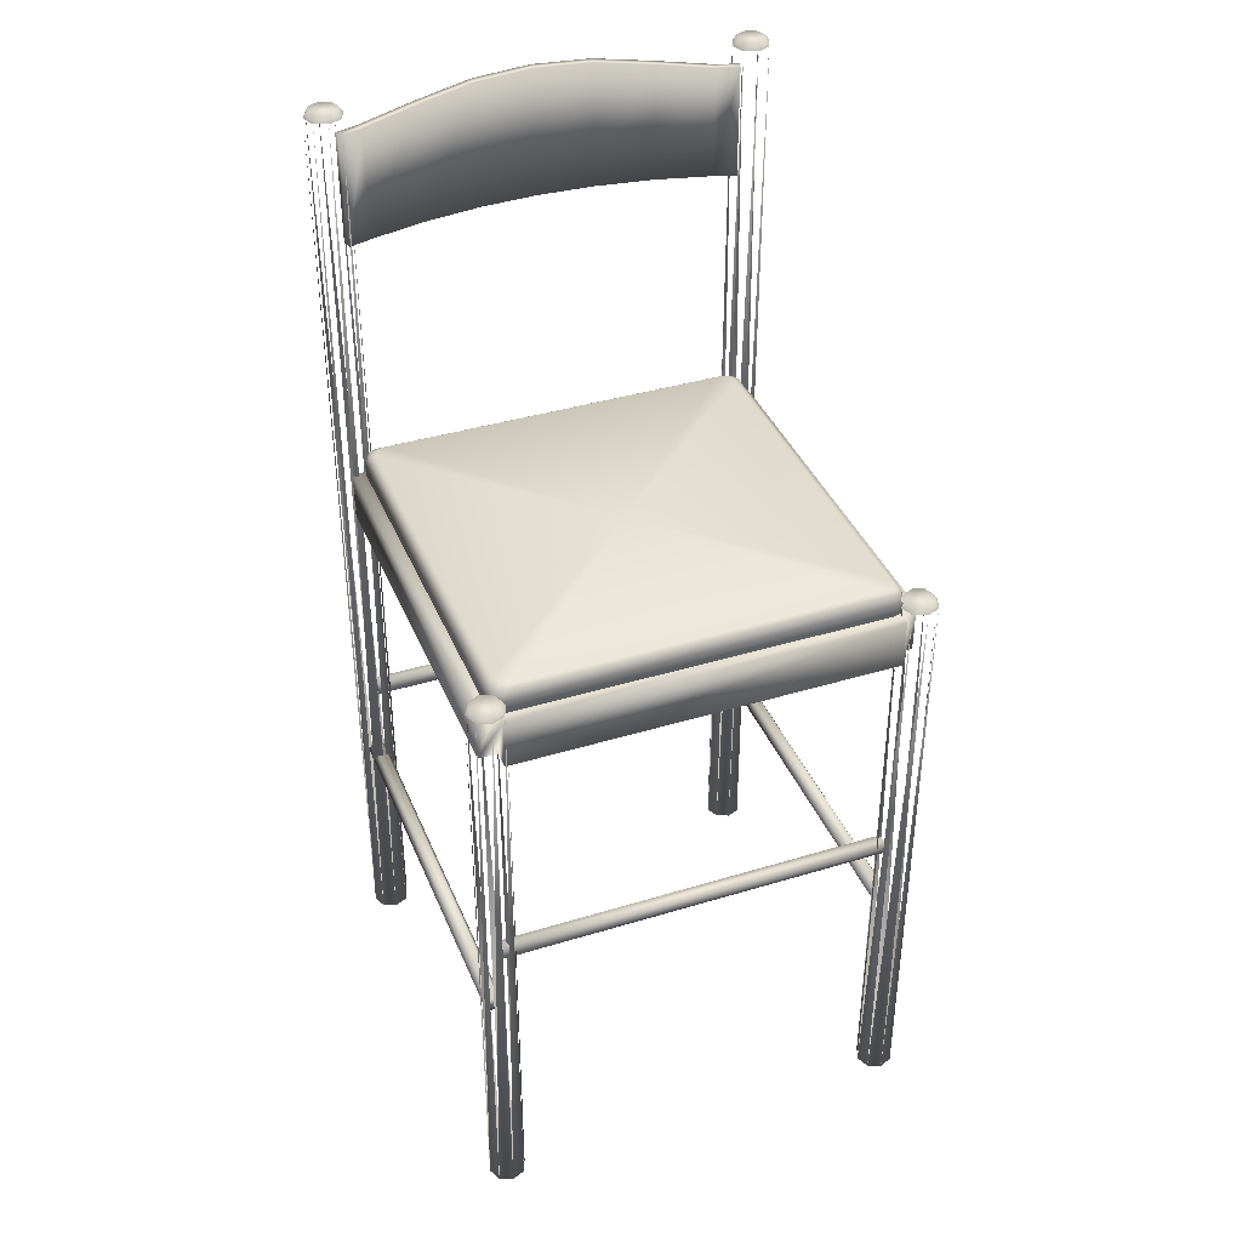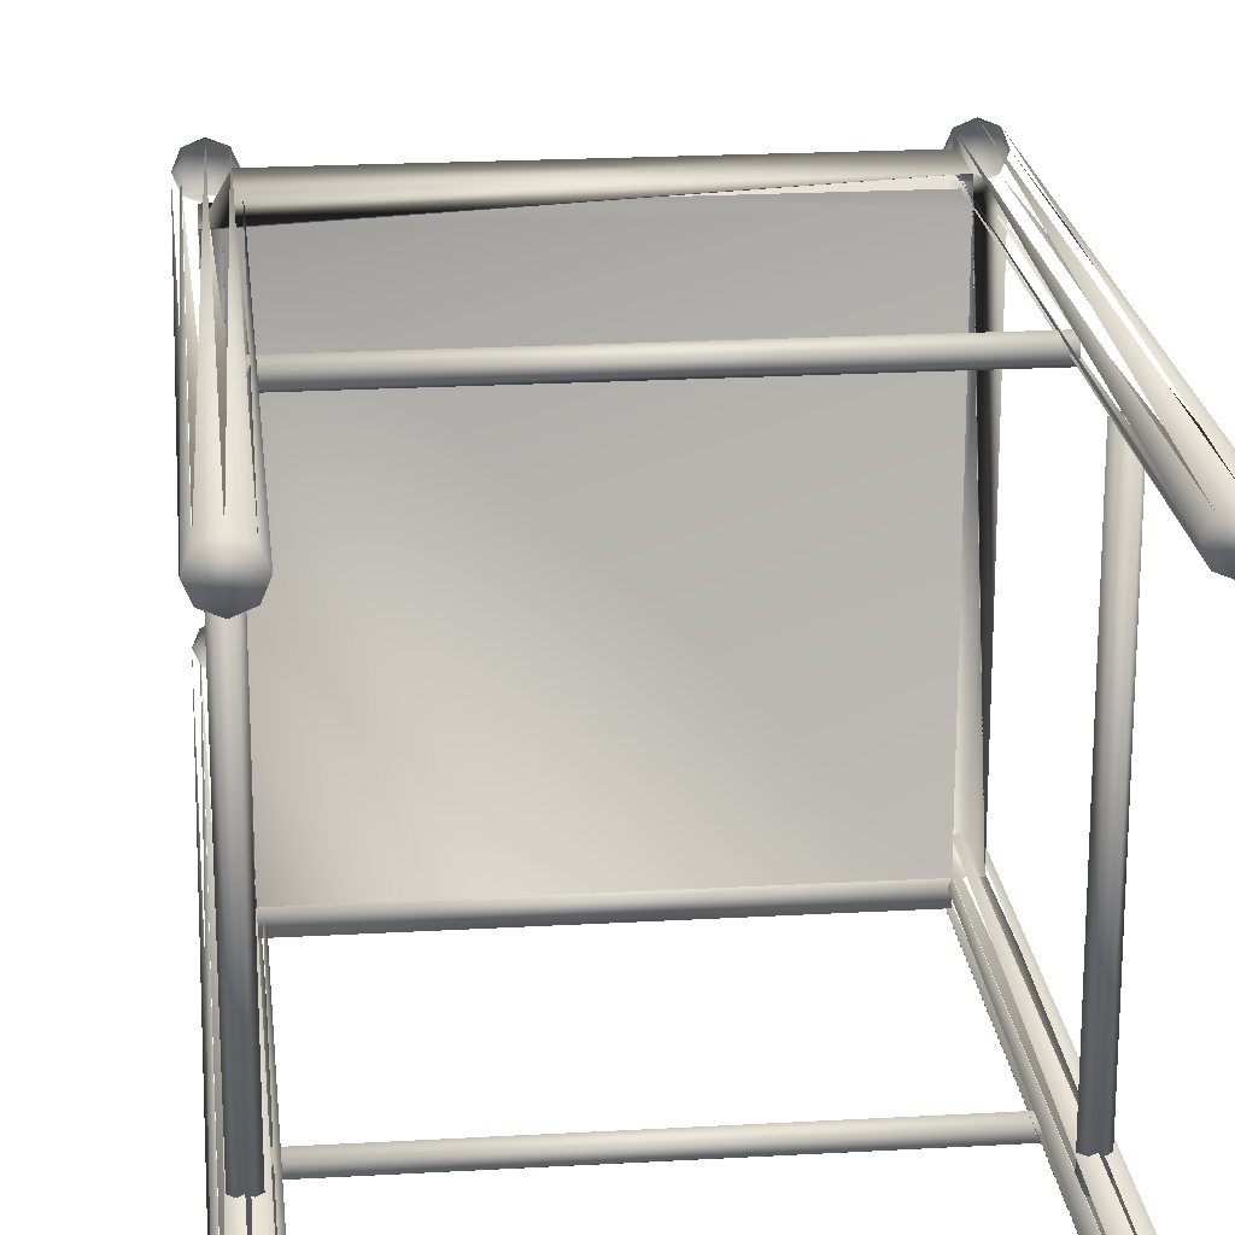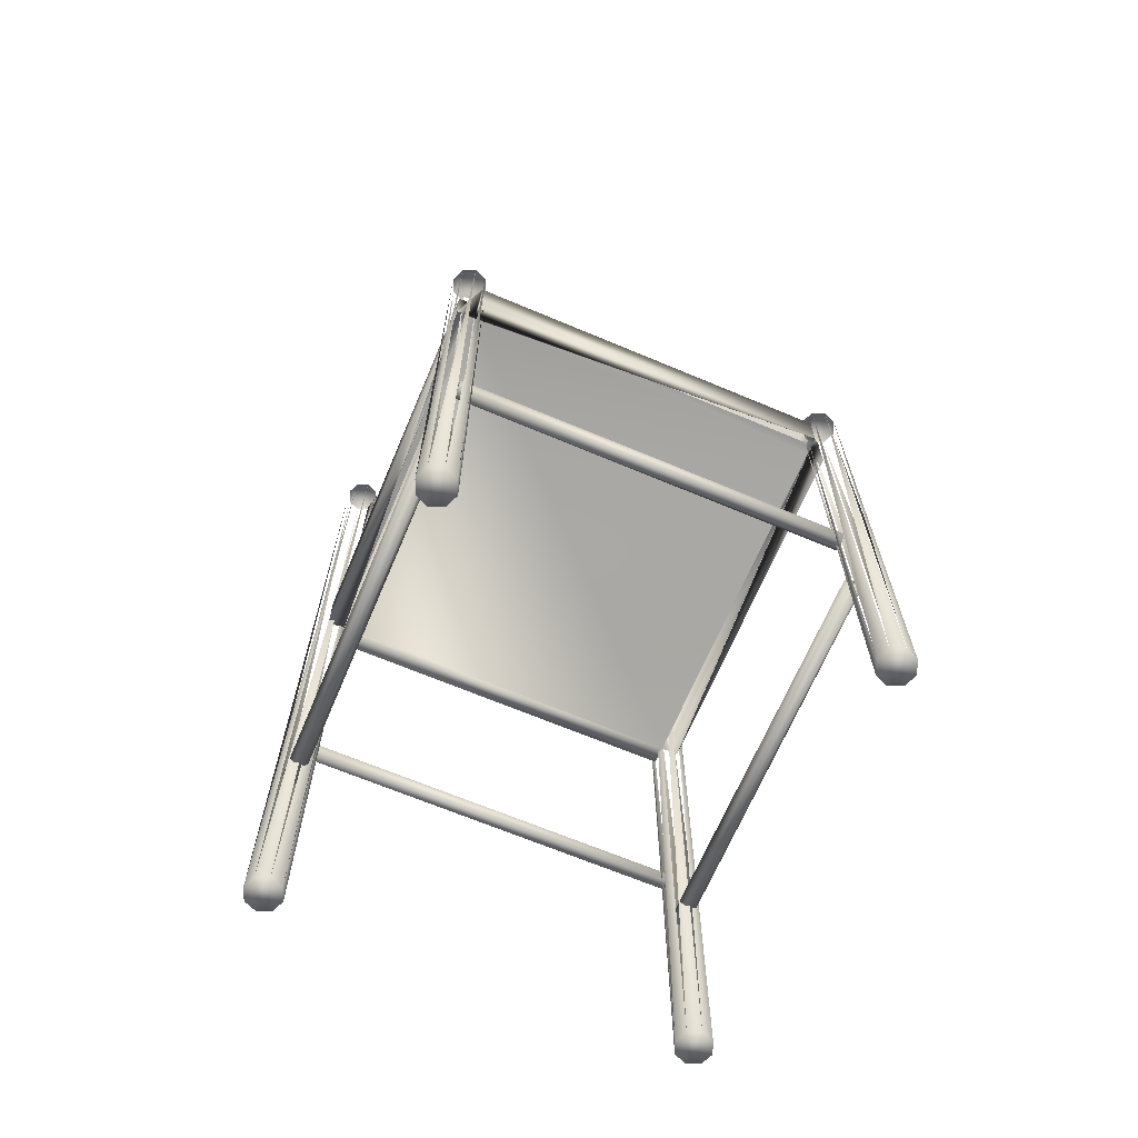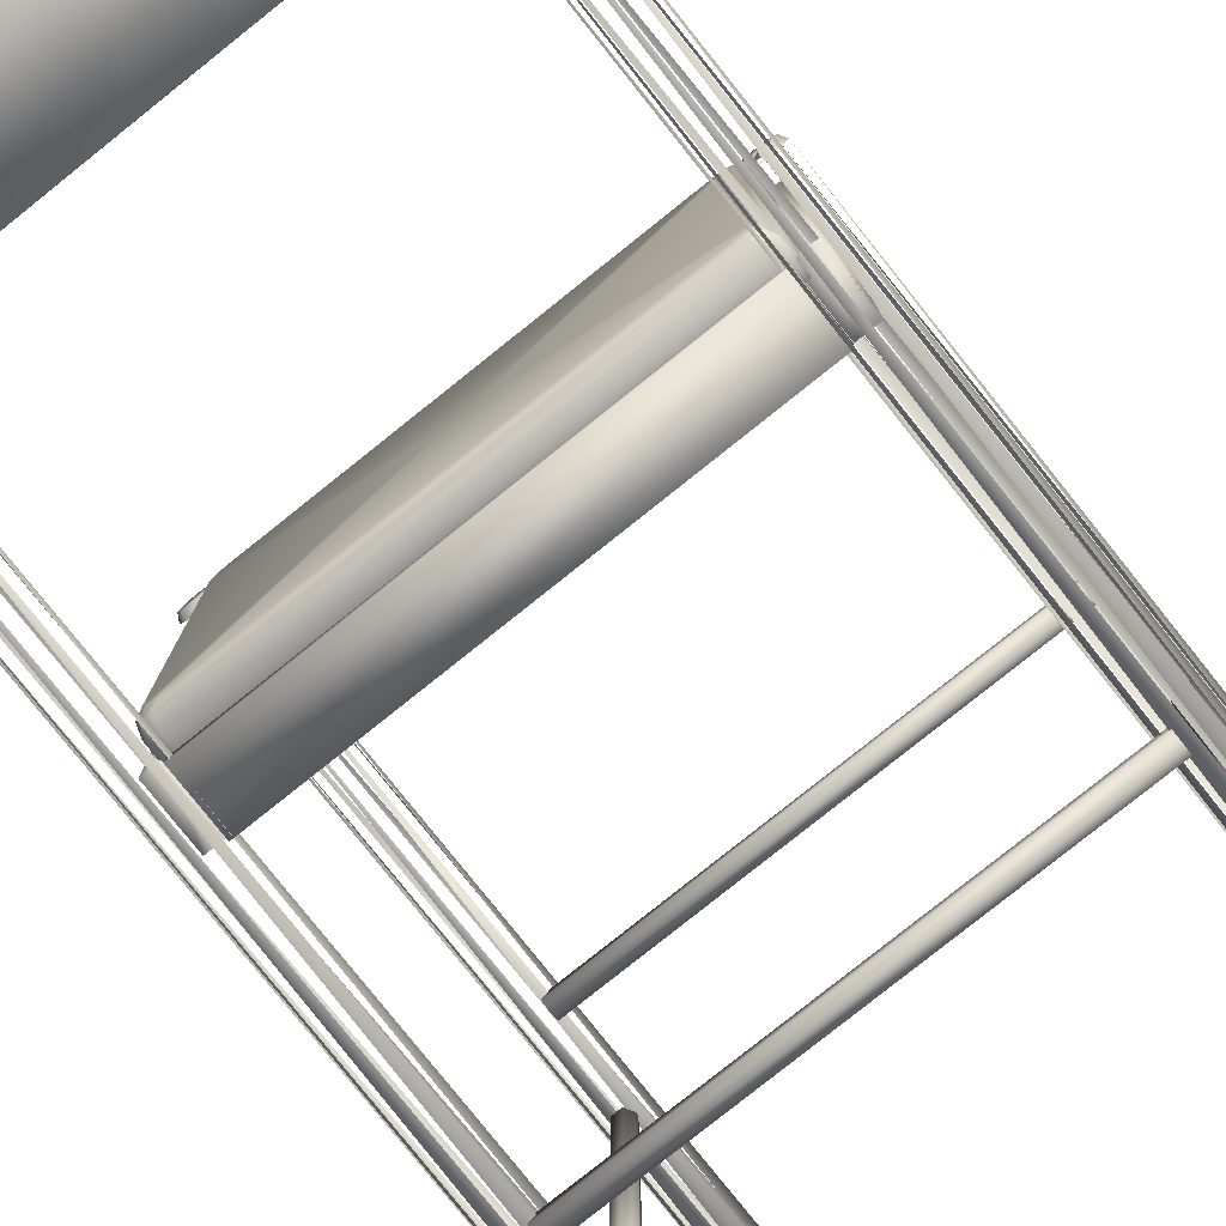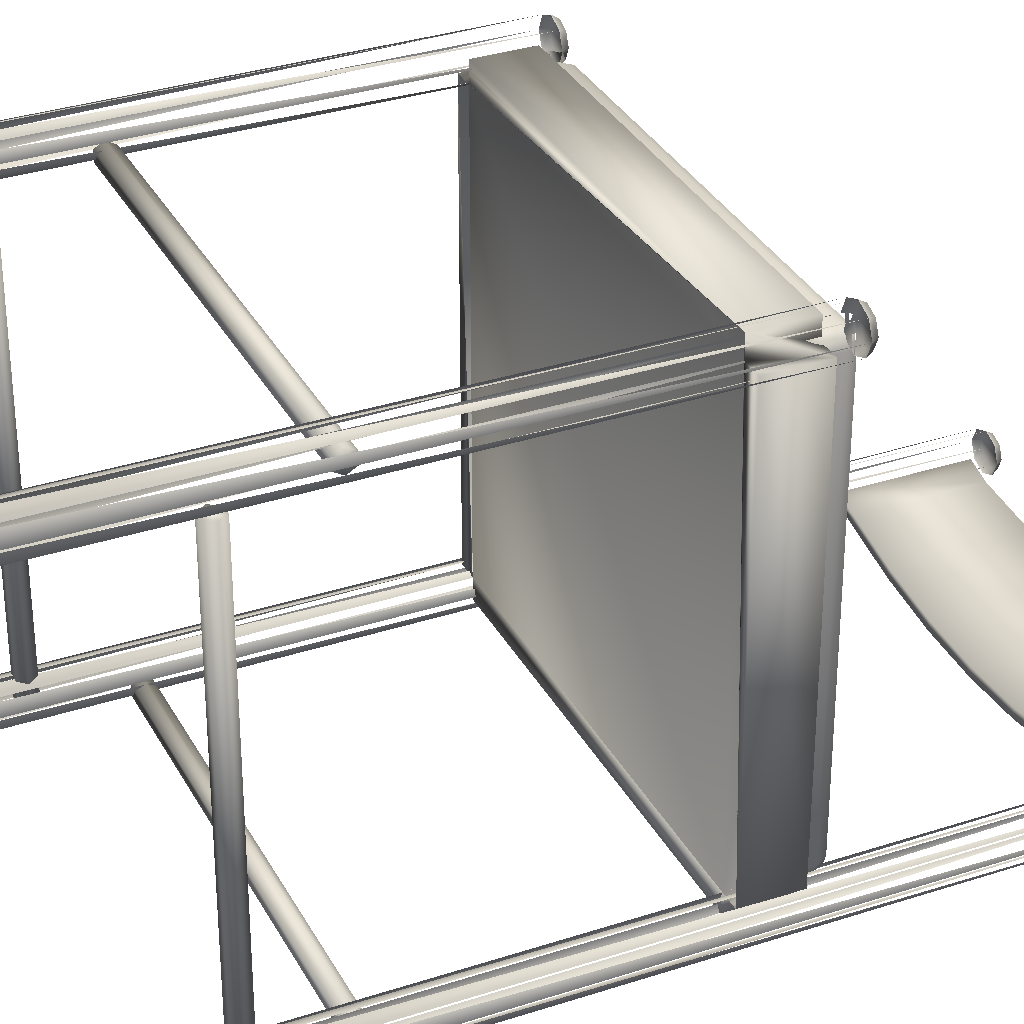
<metadata>
{"format":"obj","ext":"obj","renderer":"f3d","projection":"perspective","resolution":1024,"background":"white","views":[{"elev":38.7,"azim":-21.0,"up":"+Y"},{"elev":21.1,"azim":-5.8,"up":"+Z"},{"elev":-67.2,"azim":-22.9,"up":"+Y"},{"elev":-79.7,"azim":-141.4,"up":"+Z"},{"elev":33.0,"azim":65.6,"up":"+Z"}]}
</metadata>
<code>
v 0.4301 0.95 0.06461
v 0.4301 0.8415 0.06461
v 0.05506 0.8415 0.06461
v 0.05506 0.95 0.06461
v 0.4326 0.95 0.05599
v 0.05254 0.8415 0.05599
v 0.05254 0.95 0.05599
v 0.4326 0.8415 0.05599
v 0.4108 0.8415 0.04917
v 0.4086 0.8415 0.05788
v 0.4086 0.95 0.05788
v 0.4108 0.95 0.04917
v 0.3555 0.9568 0.03578
v 0.3555 0.8415 0.03578
v 0.354 0.9568 0.04467
v 0.354 0.8415 0.04467
v 0.2985 0.8415 0.0367
v 0.2993 0.9649 0.0277
v 0.2993 0.8415 0.0277
v 0.2985 0.9649 0.0367
v 0.2426 0.9676 0.03404
v 0.2426 0.8415 0.025
v 0.2426 0.9676 0.025
v 0.2426 0.8415 0.03404
v 0.1866 0.8415 0.0367
v 0.1859 0.9649 0.0277
v 0.1859 0.8415 0.0277
v 0.1866 0.9649 0.0367
v 0.1312 0.9568 0.04467
v 0.1312 0.8415 0.04467
v 0.1297 0.8415 0.03578
v 0.1297 0.9568 0.03578
v 0.07656 0.95 0.05788
v 0.07656 0.8415 0.05788
v 0.07432 0.8415 0.04917
v 0.07432 0.95 0.04917
v 0.05569 0.969 0.04597
v 0.06096 0.969 0.05868
v 0.05569 0.969 0.0714
v 0.04298 0.969 0.07666
v 0.03027 0.969 0.0714
v 0.025 0.969 0.05868
v 0.03027 0.969 0.04597
v 0.04298 0.969 0.0407
v 0.04298 0.025 0.0407
v 0.03027 0.025 0.04597
v 0.025 0.025 0.05868
v 0.03027 0.025 0.0714
v 0.04298 0.025 0.07666
v 0.05569 0.025 0.0714
v 0.06096 0.025 0.05868
v 0.05569 0.025 0.04597
v 0.05315 0.975 0.04851
v 0.05736 0.975 0.05868
v 0.05315 0.975 0.06885
v 0.04298 0.975 0.07307
v 0.03281 0.975 0.06885
v 0.0286 0.975 0.05868
v 0.03281 0.975 0.04851
v 0.04298 0.975 0.0443
v 0.4549 0.969 0.07135
v 0.4421 0.969 0.07662
v 0.4294 0.969 0.07135
v 0.4242 0.969 0.05864
v 0.4294 0.969 0.04592
v 0.4421 0.969 0.04066
v 0.4549 0.969 0.04592
v 0.4601 0.969 0.05864
v 0.4601 0.025 0.05864
v 0.4549 0.025 0.04592
v 0.4421 0.025 0.04066
v 0.4294 0.025 0.04592
v 0.4242 0.025 0.05864
v 0.4294 0.025 0.07135
v 0.4421 0.025 0.07662
v 0.4549 0.025 0.07135
v 0.4523 0.975 0.06881
v 0.4421 0.975 0.07302
v 0.432 0.975 0.06881
v 0.4278 0.975 0.05864
v 0.432 0.975 0.04847
v 0.4421 0.975 0.04425
v 0.4523 0.975 0.04847
v 0.4565 0.975 0.05864
v 0.4293 0.5551 0.445
v 0.05587 0.5551 0.445
v 0.4293 0.5551 0.07153
v 0.05588 0.5551 0.07153
v 0.4293 0.6033 0.463
v 0.4293 0.5551 0.463
v 0.05587 0.5551 0.463
v 0.05587 0.6033 0.463
v 0.4293 0.6033 0.445
v 0.05587 0.6033 0.445
v 0.4293 0.6033 0.07153
v 0.4474 0.6033 0.07153
v 0.4474 0.5551 0.07153
v 0.4474 0.5551 0.445
v 0.4474 0.6033 0.445
v 0.05588 0.6033 0.07153
v 0.03781 0.6033 0.07153
v 0.03781 0.5551 0.07153
v 0.0378 0.5551 0.445
v 0.0378 0.6033 0.445
v 0.05588 0.6033 0.05346
v 0.05588 0.5551 0.05346
v 0.4293 0.5551 0.05348
v 0.4293 0.6033 0.05348
v 0.4293 0.6033 0.07155
v 0.4293 0.5551 0.07155
v 0.05588 0.5551 0.07153
v 0.05588 0.6033 0.07153
v 0.4422 0.025 0.4758
v 0.4549 0.025 0.4705
v 0.4602 0.025 0.4578
v 0.4549 0.025 0.4451
v 0.4422 0.025 0.4398
v 0.4295 0.025 0.4451
v 0.4242 0.025 0.4578
v 0.4295 0.025 0.4705
v 0.4422 0.6174 0.4758
v 0.4549 0.6174 0.4705
v 0.4602 0.6174 0.4578
v 0.4549 0.6174 0.4451
v 0.4422 0.6174 0.4398
v 0.4295 0.6174 0.4451
v 0.4242 0.6174 0.4578
v 0.4295 0.6174 0.4705
v 0.432 0.6235 0.468
v 0.4278 0.6235 0.4578
v 0.432 0.6235 0.4476
v 0.4422 0.6235 0.4434
v 0.4523 0.6235 0.4476
v 0.4566 0.6235 0.4578
v 0.4523 0.6235 0.468
v 0.4422 0.6235 0.4722
v 0.0303 0.6174 0.4451
v 0.04302 0.6174 0.4399
v 0.05573 0.6174 0.4451
v 0.06099 0.6174 0.4578
v 0.05573 0.6174 0.4706
v 0.04301 0.6174 0.4758
v 0.0303 0.6174 0.4706
v 0.02504 0.6174 0.4578
v 0.02504 0.025 0.4578
v 0.0303 0.025 0.4706
v 0.04301 0.025 0.4758
v 0.05573 0.025 0.4706
v 0.06099 0.025 0.4578
v 0.05573 0.025 0.4451
v 0.04302 0.025 0.4399
v 0.0303 0.025 0.4451
v 0.03284 0.6235 0.4477
v 0.04302 0.6235 0.4435
v 0.05319 0.6235 0.4477
v 0.0574 0.6235 0.4578
v 0.05318 0.6235 0.468
v 0.04301 0.6235 0.4722
v 0.03284 0.6235 0.468
v 0.02863 0.6235 0.4578
v 0.4354 0.5916 0.4394
v 0.4354 0.6157 0.4394
v 0.4354 0.5916 0.07713
v 0.4354 0.6157 0.07713
v 0.4328 0.6242 0.4371
v 0.4328 0.6242 0.07935
v 0.432 0.5916 0.4476
v 0.432 0.6157 0.4476
v 0.432 0.5916 0.06887
v 0.432 0.6157 0.06887
v 0.4294 0.6242 0.4454
v 0.4293 0.6242 0.07109
v 0.4265 0.6278 0.4318
v 0.4265 0.6278 0.08471
v 0.4237 0.5916 0.451
v 0.4237 0.6157 0.451
v 0.4231 0.6278 0.44
v 0.4231 0.6278 0.07645
v 0.4211 0.6242 0.4488
v 0.4148 0.6278 0.4435
v 0.07036 0.6278 0.4435
v 0.06407 0.6242 0.4488
v 0.0621 0.6278 0.44
v 0.06209 0.6278 0.07646
v 0.06147 0.5916 0.451
v 0.06147 0.6157 0.451
v 0.05867 0.6278 0.4318
v 0.05581 0.6242 0.4454
v 0.0558 0.6242 0.0711
v 0.0532 0.5916 0.4476
v 0.0532 0.6157 0.4476
v 0.0532 0.5916 0.06888
v 0.0532 0.6157 0.06888
v 0.05239 0.6242 0.4371
v 0.04978 0.5916 0.4394
v 0.04978 0.6157 0.4394
v 0.4211 0.6242 0.06767
v 0.06407 0.6242 0.06766
v 0.07036 0.6278 0.07302
v 0.4148 0.6278 0.07303
v 0.4237 0.6157 0.06545
v 0.06147 0.6157 0.06544
v 0.4237 0.5916 0.06545
v 0.06147 0.5916 0.06544
v 0.05867 0.6278 0.08471
v 0.05239 0.6242 0.07935
v 0.04978 0.6157 0.07713
v 0.04978 0.5916 0.07713
v 0.2426 0.6278 0.2582
v 0.05028 0.3166 0.05503
v 0.05029 0.3088 0.05053
v 0.05029 0.3088 0.04154
v 0.05028 0.3166 0.03705
v 0.05028 0.3244 0.04154
v 0.05028 0.3244 0.05053
v 0.4349 0.3166 0.05503
v 0.4349 0.3088 0.05053
v 0.4349 0.3088 0.04154
v 0.4349 0.3166 0.03705
v 0.4349 0.3244 0.04154
v 0.4349 0.3244 0.05053
v 0.05028 0.3166 0.4361
v 0.4349 0.3166 0.4361
v 0.4349 0.3088 0.4406
v 0.05028 0.3088 0.4406
v 0.4349 0.3088 0.4496
v 0.05028 0.3088 0.4496
v 0.4349 0.3166 0.4541
v 0.05028 0.3166 0.4541
v 0.4349 0.3244 0.4496
v 0.05028 0.3244 0.4496
v 0.4349 0.3244 0.4406
v 0.05028 0.3244 0.4406
v 0.4331 0.2392 0.05328
v 0.4331 0.2392 0.4379
v 0.4376 0.2314 0.4379
v 0.4376 0.2314 0.05328
v 0.4466 0.2314 0.4379
v 0.4466 0.2314 0.05328
v 0.4511 0.2392 0.4379
v 0.4511 0.2392 0.05328
v 0.4466 0.247 0.4379
v 0.4466 0.247 0.05328
v 0.4376 0.247 0.4379
v 0.4376 0.247 0.05328
v 0.04753 0.2314 0.05329
v 0.04754 0.2314 0.4379
v 0.05203 0.2392 0.4379
v 0.05202 0.2392 0.05329
v 0.03854 0.2314 0.05329
v 0.03855 0.2314 0.4379
v 0.03404 0.2392 0.05329
v 0.03405 0.2392 0.4379
v 0.03854 0.247 0.05329
v 0.03855 0.247 0.4379
v 0.04753 0.247 0.05329
v 0.04754 0.247 0.4379
f 15 11 12
f 13 15 12
f 21 20 18
f 23 21 18
f 29 28 26
f 32 29 26
f 33 29 32
f 36 33 32
f 36 7 4
f 33 36 4
f 28 21 23
f 26 28 23
f 20 15 13
f 18 20 13
f 11 1 5
f 12 11 5
f 14 9 10
f 16 14 10
f 22 19 17
f 24 22 17
f 31 27 25
f 30 31 25
f 35 31 30
f 34 35 30
f 34 3 6
f 35 34 6
f 27 22 24
f 25 27 24
f 19 14 16
f 17 19 16
f 9 8 2
f 10 9 2
f 13 12 9
f 14 13 9
f 23 18 19
f 22 23 19
f 32 26 27
f 31 32 27
f 36 32 31
f 35 36 31
f 35 6 7
f 36 35 7
f 26 23 22
f 27 26 22
f 18 13 14
f 19 18 14
f 12 5 8
f 9 12 8
f 16 10 11
f 15 16 11
f 24 17 20
f 21 24 20
f 30 25 28
f 29 30 28
f 34 30 29
f 33 34 29
f 33 4 3
f 34 33 3
f 25 24 21
f 28 25 21
f 17 16 15
f 20 17 15
f 10 2 1
f 11 10 1
f 46 43 45
f 47 42 46
f 48 41 47
f 49 40 48
f 50 39 49
f 51 38 50
f 52 37 51
f 45 44 52
f 55 54 53
f 56 55 53
f 57 56 53
f 58 57 53
f 59 58 53
f 60 59 53
f 53 54 38
f 54 55 39
f 55 56 40
f 56 57 41
f 57 58 42
f 58 59 43
f 59 60 44
f 60 53 37
f 70 67 69
f 71 66 70
f 72 65 71
f 73 64 72
f 74 63 73
f 75 62 74
f 76 61 75
f 69 68 76
f 79 78 77
f 80 79 77
f 81 80 77
f 82 81 77
f 83 82 77
f 84 83 77
f 77 78 62
f 78 79 63
f 79 80 64
f 80 81 65
f 81 82 66
f 82 83 67
f 83 84 68
f 84 77 61
f 87 85 86
f 88 87 86
f 85 87 93
f 87 95 93
f 97 98 96
f 99 96 98
f 95 87 97
f 97 96 95
f 95 99 93
f 95 96 99
f 99 98 85
f 85 98 97
f 88 86 100
f 94 100 86
f 103 102 104
f 102 101 104
f 101 102 88
f 88 100 101
f 94 101 100
f 94 104 101
f 103 104 94
f 103 88 102
f 90 91 89
f 92 89 91
f 86 85 94
f 94 85 93
f 92 91 86
f 92 93 89
f 92 94 93
f 90 89 93
f 91 90 86
f 107 106 105
f 108 107 105
f 111 110 109
f 112 111 109
f 106 111 112
f 105 106 112
f 108 105 112
f 109 108 112
f 110 107 108
f 109 110 108
f 110 111 106
f 107 110 106
f 125 126 128
f 114 122 113
f 115 123 114
f 116 124 115
f 117 125 116
f 118 126 117
f 119 127 118
f 120 128 119
f 113 121 120
f 131 130 129
f 132 131 129
f 133 132 129
f 134 133 129
f 135 134 129
f 136 135 129
f 129 130 127
f 130 131 126
f 131 132 125
f 132 133 124
f 133 134 123
f 134 135 122
f 135 136 121
f 136 129 128
f 140 139 137
f 146 143 145
f 147 142 146
f 148 141 147
f 149 140 148
f 150 139 149
f 151 138 150
f 152 137 151
f 145 144 152
f 155 154 153
f 156 155 153
f 157 156 153
f 158 157 153
f 159 158 153
f 160 159 153
f 153 154 138
f 154 155 139
f 155 156 140
f 156 157 141
f 157 158 142
f 158 159 143
f 159 160 144
f 160 153 137
f 193 189 198
f 202 193 198
f 192 193 202
f 204 192 202
f 170 169 203
f 201 170 203
f 197 172 170
f 201 197 170
f 172 166 164
f 170 172 164
f 169 170 164
f 163 169 164
f 168 167 161
f 162 168 161
f 165 171 168
f 162 165 168
f 171 179 176
f 168 171 176
f 167 168 176
f 175 167 176
f 191 190 185
f 186 191 185
f 182 188 191
f 186 182 191
f 188 194 196
f 191 188 196
f 190 191 196
f 195 190 196
f 193 192 208
f 207 193 208
f 207 206 189
f 193 207 189
f 189 184 199
f 198 189 199
f 200 178 172
f 197 200 172
f 178 174 166
f 172 178 166
f 173 177 171
f 165 173 171
f 177 180 179
f 171 177 179
f 181 183 188
f 182 181 188
f 183 187 194
f 188 183 194
f 206 205 184
f 189 206 184
f 181 182 179
f 180 181 179
f 182 186 176
f 179 182 176
f 186 185 175
f 176 186 175
f 198 199 200
f 197 198 200
f 202 198 197
f 201 202 197
f 204 202 201
f 203 204 201
f 166 174 173
f 165 166 173
f 164 166 165
f 162 164 165
f 163 164 162
f 161 163 162
f 205 206 194
f 187 205 194
f 206 207 196
f 194 206 196
f 207 208 195
f 196 207 195
f 183 181 209
f 187 183 209
f 205 187 209
f 184 205 209
f 199 184 209
f 200 199 209
f 178 200 209
f 174 178 209
f 173 174 209
f 177 173 209
f 180 177 209
f 181 180 209
f 217 216 210
f 211 217 210
f 218 217 211
f 212 218 211
f 219 218 212
f 213 219 212
f 220 219 213
f 214 220 213
f 221 220 214
f 215 221 214
f 216 221 215
f 210 216 215
f 223 224 225
f 222 223 225
f 224 226 227
f 225 224 227
f 226 228 229
f 227 226 229
f 228 230 231
f 229 228 231
f 230 232 233
f 231 230 233
f 232 223 222
f 233 232 222
f 236 235 234
f 237 236 234
f 238 236 237
f 239 238 237
f 240 238 239
f 241 240 239
f 242 240 241
f 243 242 241
f 244 242 243
f 245 244 243
f 235 244 245
f 234 235 245
f 248 247 246
f 249 248 246
f 247 251 250
f 246 247 250
f 251 253 252
f 250 251 252
f 253 255 254
f 252 253 254
f 255 257 256
f 254 255 256
f 257 248 249
f 256 257 249
f 4 7 6
f 4 6 3
f 2 8 5
f 2 5 1
f 45 52 51
f 45 51 50
f 45 50 49
f 45 49 48
f 46 45 48
f 48 47 46
f 37 53 38
f 41 57 42
f 39 55 40
f 43 59 44
f 42 58 43
f 44 60 37
f 38 54 39
f 40 56 41
f 70 69 76
f 71 70 76
f 71 76 75
f 71 75 74
f 71 74 73
f 71 73 72
f 61 77 62
f 63 79 64
f 64 80 65
f 62 78 63
f 66 82 67
f 67 83 68
f 65 81 66
f 68 84 61
f 90 93 99
f 103 94 92
f 97 87 88
f 103 92 86
f 103 86 90
f 90 99 85
f 90 85 97
f 113 120 119
f 113 119 118
f 113 118 117
f 113 117 116
f 113 116 115
f 114 113 115
f 128 129 127
f 125 132 124
f 122 135 121
f 124 133 123
f 123 134 122
f 121 136 128
f 148 147 146
f 149 148 146
f 150 149 146
f 151 150 146
f 151 146 145
f 151 145 152
f 140 156 141
f 142 158 143
f 137 153 138
f 141 157 142
f 143 159 144
f 144 160 137
f 203 169 163
f 185 190 195
f 161 167 175
f 208 192 204
f 163 161 175
f 163 175 185
f 163 185 195
f 163 195 208
f 163 208 204
f 203 163 204
f 220 221 216
f 219 220 216
f 218 219 216
f 217 218 216
f 210 215 214
f 210 214 213
f 211 210 213
f 212 211 213
f 223 232 230
f 223 230 228
f 224 223 228
f 226 224 228
f 231 233 222
f 229 231 222
f 227 229 222
f 225 227 222
f 244 235 236
f 244 236 238
f 244 238 240
f 242 244 240
f 245 243 241
f 234 245 241
f 234 241 239
f 234 239 237
f 253 251 247
f 255 253 247
f 255 247 248
f 257 255 248
f 256 249 246
f 254 256 246
f 252 254 246
f 252 246 250

</code>
